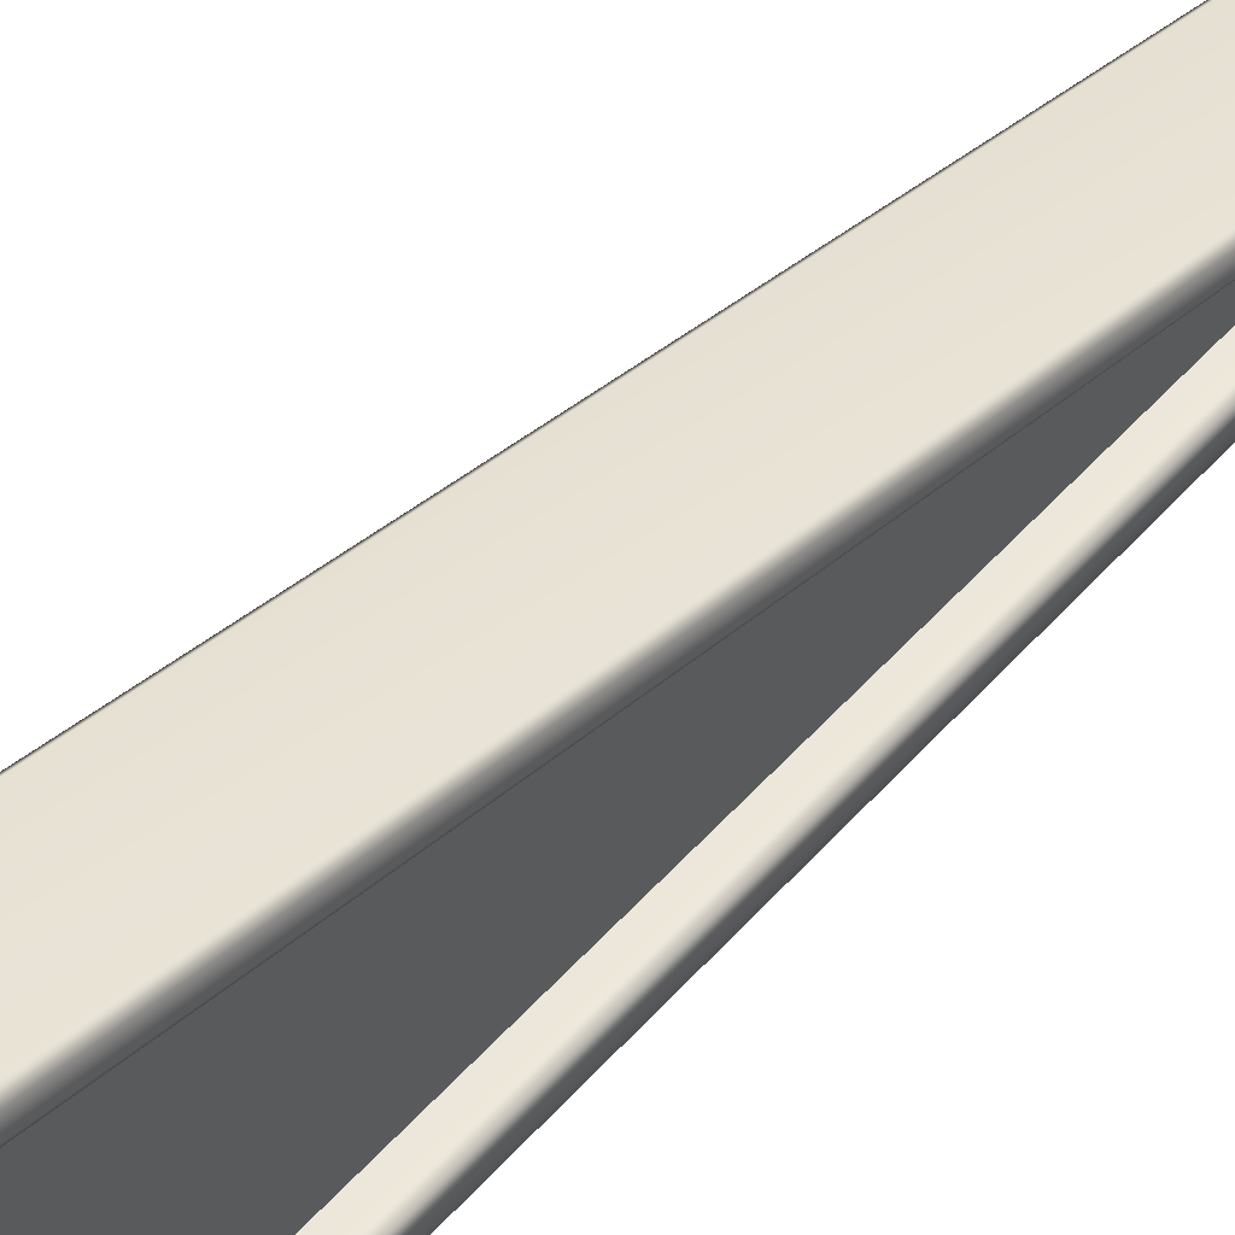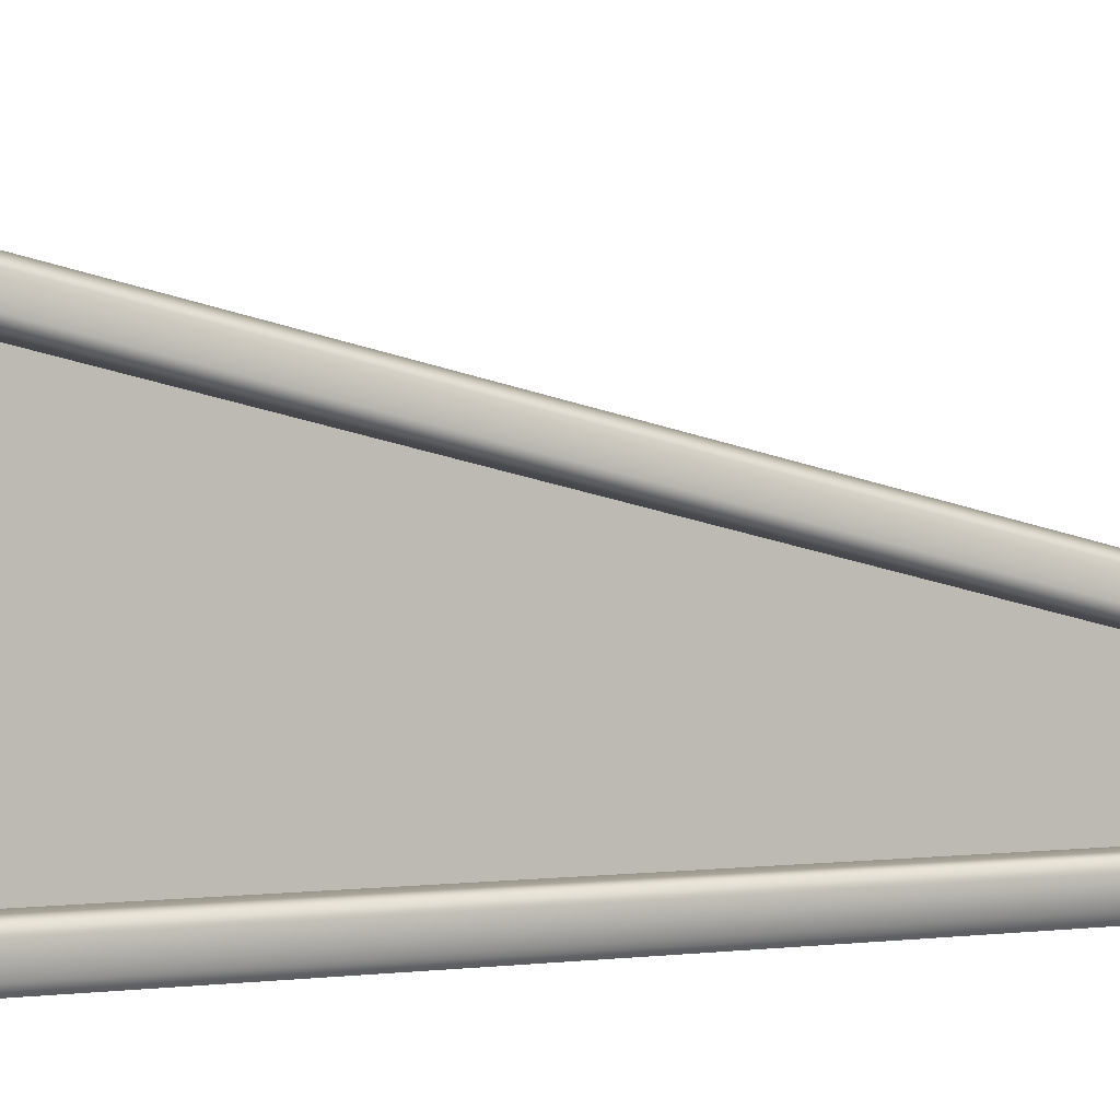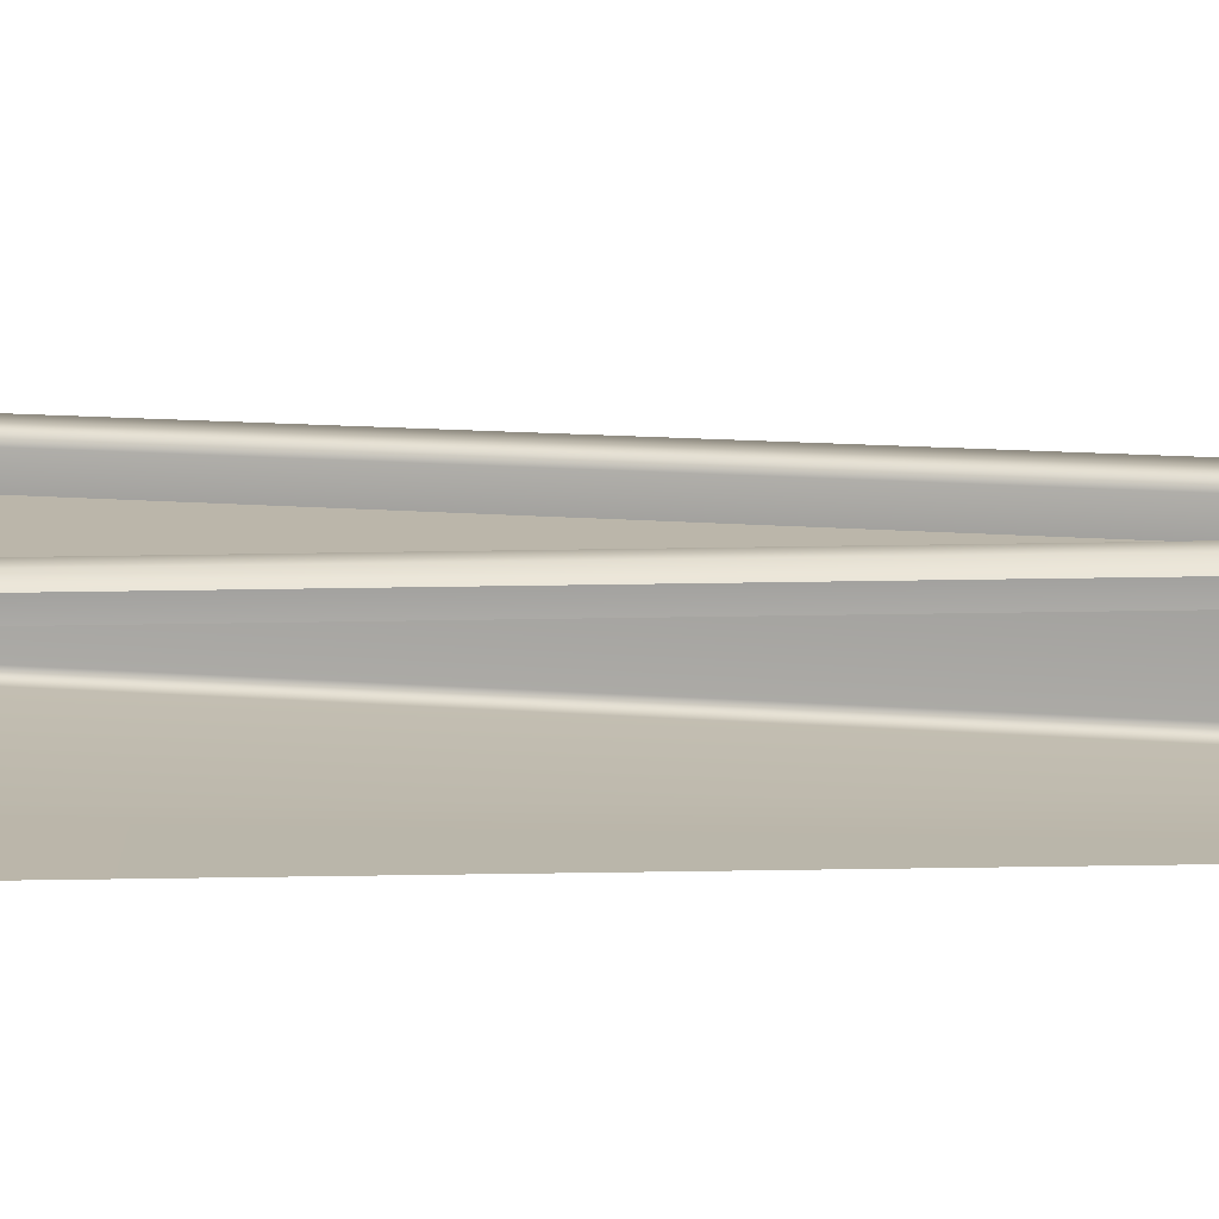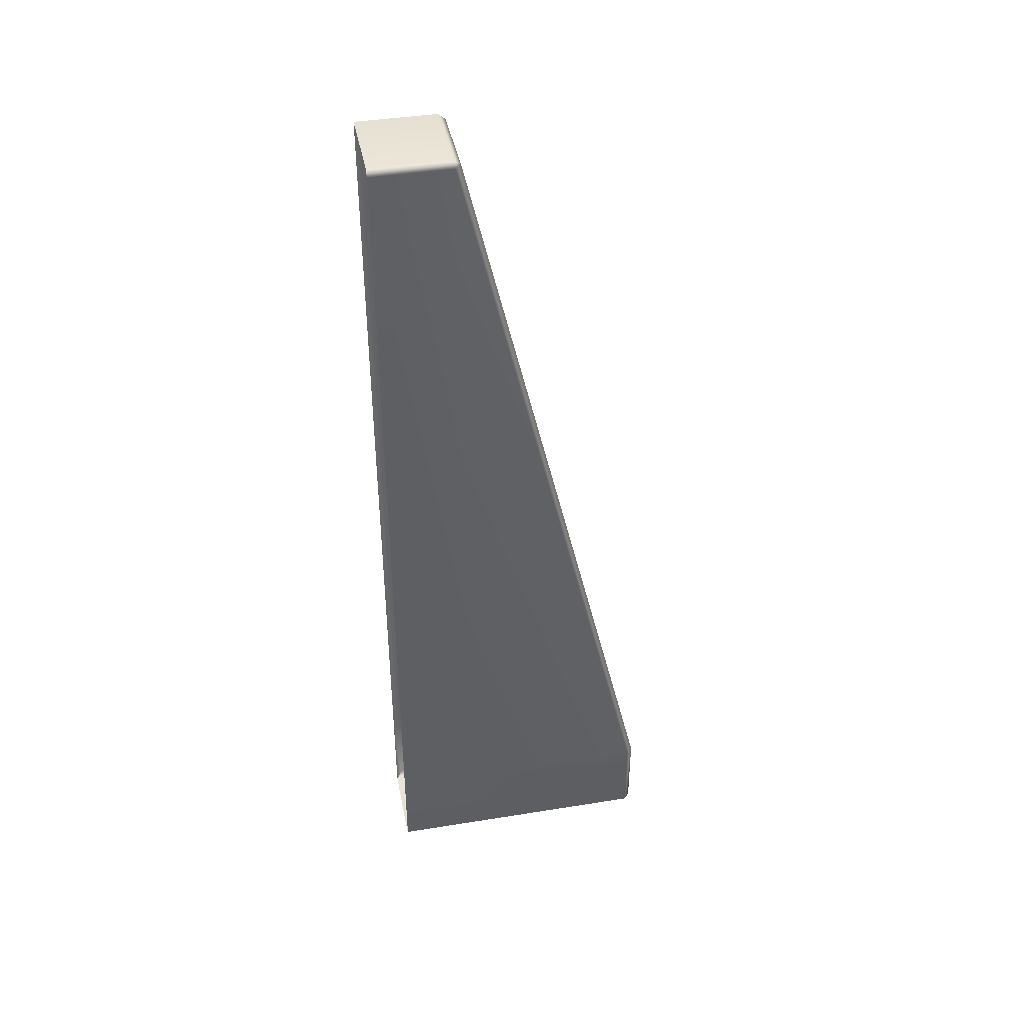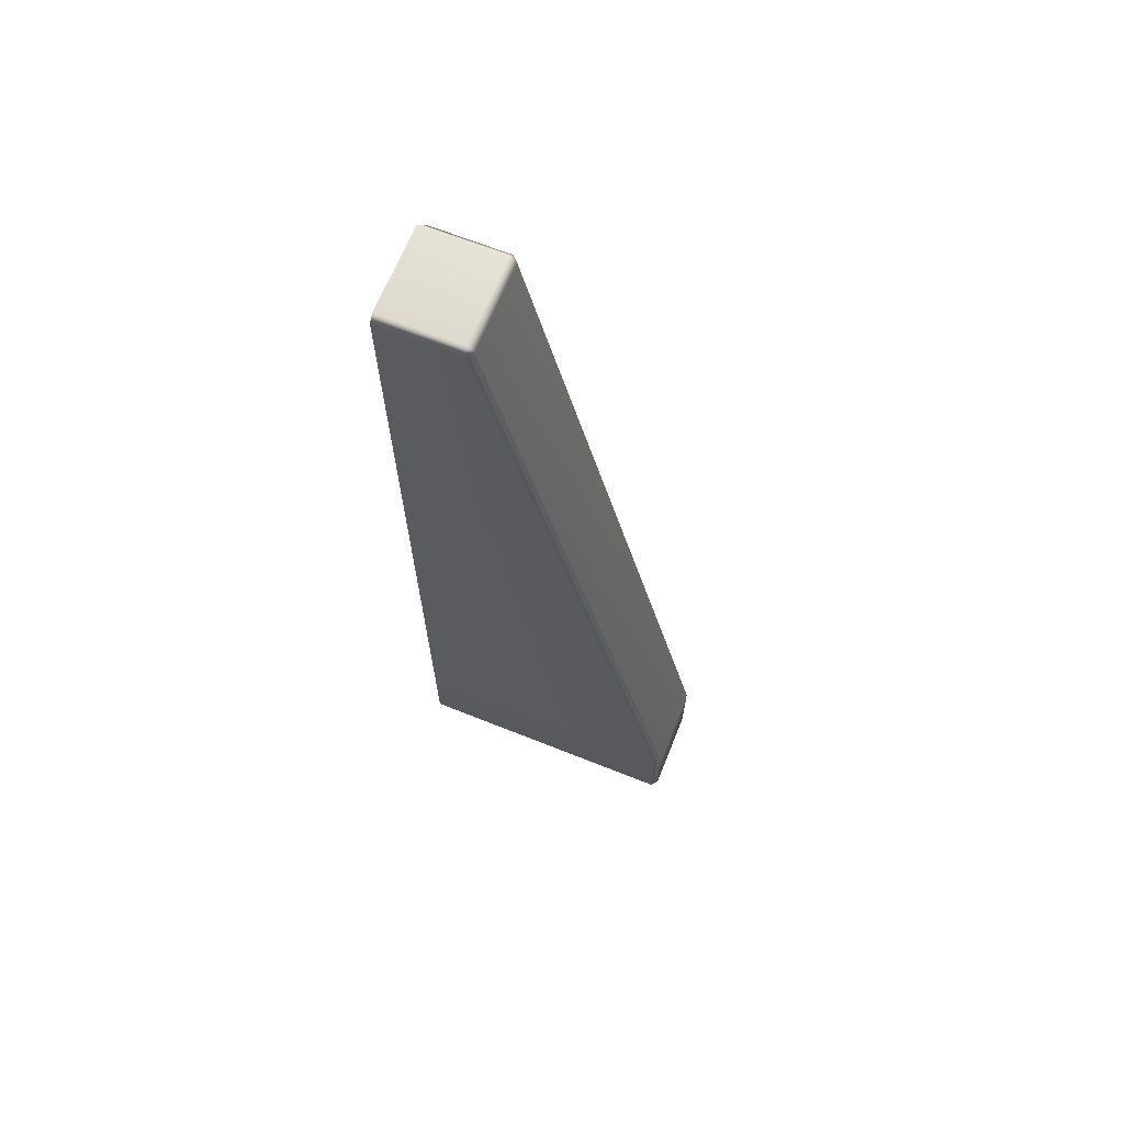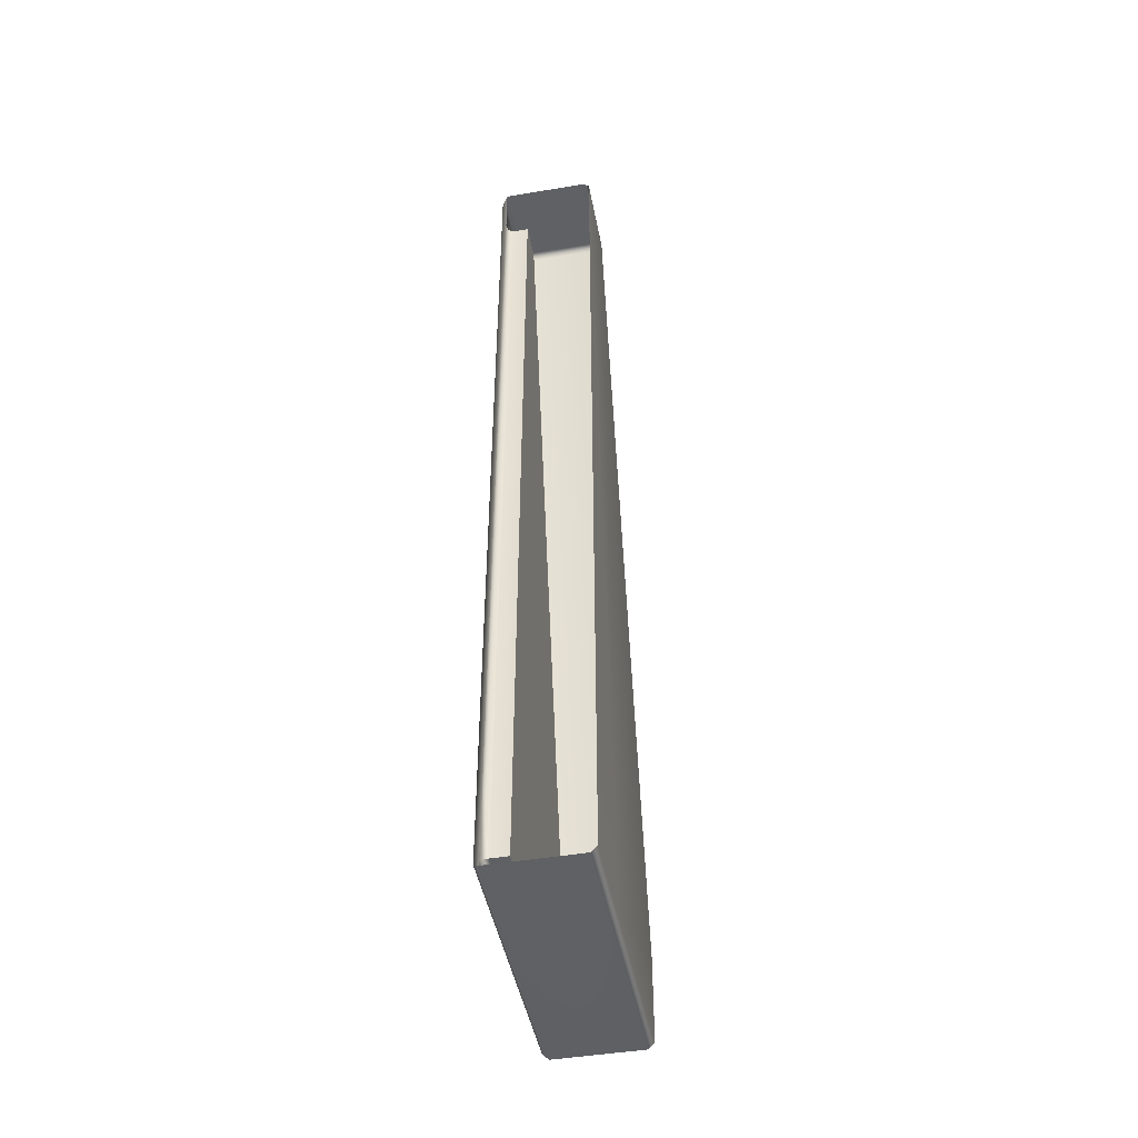
<metadata>
{"format":"obj","ext":"obj","renderer":"f3d","projection":"perspective","resolution":1024,"background":"white","views":[{"elev":49.5,"azim":-140.6,"up":"+Y"},{"elev":2.2,"azim":-119.2,"up":"+Y"},{"elev":-76.0,"azim":-89.2,"up":"+Y"},{"elev":41.0,"azim":78.9,"up":"+Z"},{"elev":67.0,"azim":111.8,"up":"+Z"},{"elev":-46.4,"azim":10.8,"up":"+Z"}]}
</metadata>
<code>
v 0 0 99
v -79.5 66.33 960.1
v -79.5 90 99
v -79.5 29.9 99
v -79.5 29.9 960.1
v -79.5 270.1 95.52
v -79.5 270.1 29.9
v -79.5 90 29.9
v -79.5 29.9 29.9
v -0.000122 90 99
v -105 22.25 99
v -102.8 27.66 99
v -97.35 29.9 99
v -105 22.25 967.7
v -102.8 27.66 962.3
v -97.35 29.9 960.1
v -105 72.38 967.7
v -102.8 68.1 962.3
v -97.35 66.33 960.1
v -105 277.7 96.41
v -102.8 272.3 95.78
v -97.35 270.1 95.52
v -105 277.7 22.25
v -102.8 272.3 27.66
v -97.35 270.1 29.9
v -105 90 22.25
v -102.8 90 27.66
v -97.35 90 29.9
v -105 22.25 22.25
v -102.8 27.66 27.66
v -97.35 29.9 29.9
v -6.715 91.39 984.1
v -6.755 83.91 990
v 0 84.81 983.4
v -6.674 300 99
v 0.000122 293.3 98.22
v -98.29 83.94 990
v -98.24 91.4 984.1
v -105 84.81 983.4
v -98.33 300 99
v -105 293.3 98.22
v -98.33 0 990
v -105 6.675 983.3
v -98.33 0 99
v -105 6.675 99
v -6.674 0 990
v 0 0 983.3
v 0 0 6.674
v -6.675 0 -0.000122
v -6.675 90 -0.000122
v 0 90 6.674
v 0 293.3 6.674
v -6.675 293.3 -0.000122
v -6.674 300 6.674
v -98.33 300 6.674
v -98.33 293.3 -0.000122
v -105 293.3 6.674
v -98.33 90 -0.000122
v -105 90 6.674
v -98.33 0 -0.000122
v -105 6.675 6.674
f 2 3 4 5
f 2 6 3
f 3 6 7 8
f 4 3 8 9
f 13 16 5 4
f 16 19 2 5
f 19 22 6 2
f 22 25 7 6
f 25 28 8 7
f 28 31 9 8
f 31 13 4 9
f 11 12 30 29
f 12 13 31 30
f 13 12 15 16
f 12 11 14 15
f 16 15 18 19
f 15 14 17 18
f 19 18 21 22
f 18 17 20 21
f 22 21 24 25
f 21 20 23 24
f 25 24 27 28
f 24 23 26 27
f 28 27 30 31
f 27 26 29 30
f 32 34 36 35
f 33 32 38 37
f 34 33 46 47
f 35 36 52 54
f 37 39 43 42
f 39 38 40 41
f 41 40 55 57
f 42 43 45 44
f 44 45 61 60
f 48 49 50 51
f 51 50 53 52
f 54 53 56 55
f 57 56 58 59
f 59 58 60 61
f 32 35 40 38
f 50 49 60 58
f 42 46 33 37
f 50 58 56 53
f 40 35 54 55
f 36 34 10
f 10 34 47 1
f 10 1 48 51
f 51 52 36 10
f 45 43 14 11
f 43 39 17 14
f 39 41 20 17
f 41 57 23 20
f 57 59 26 23
f 59 61 29 26
f 61 45 11 29
f 32 33 34
f 37 38 39
f 52 53 54
f 55 56 57

</code>
